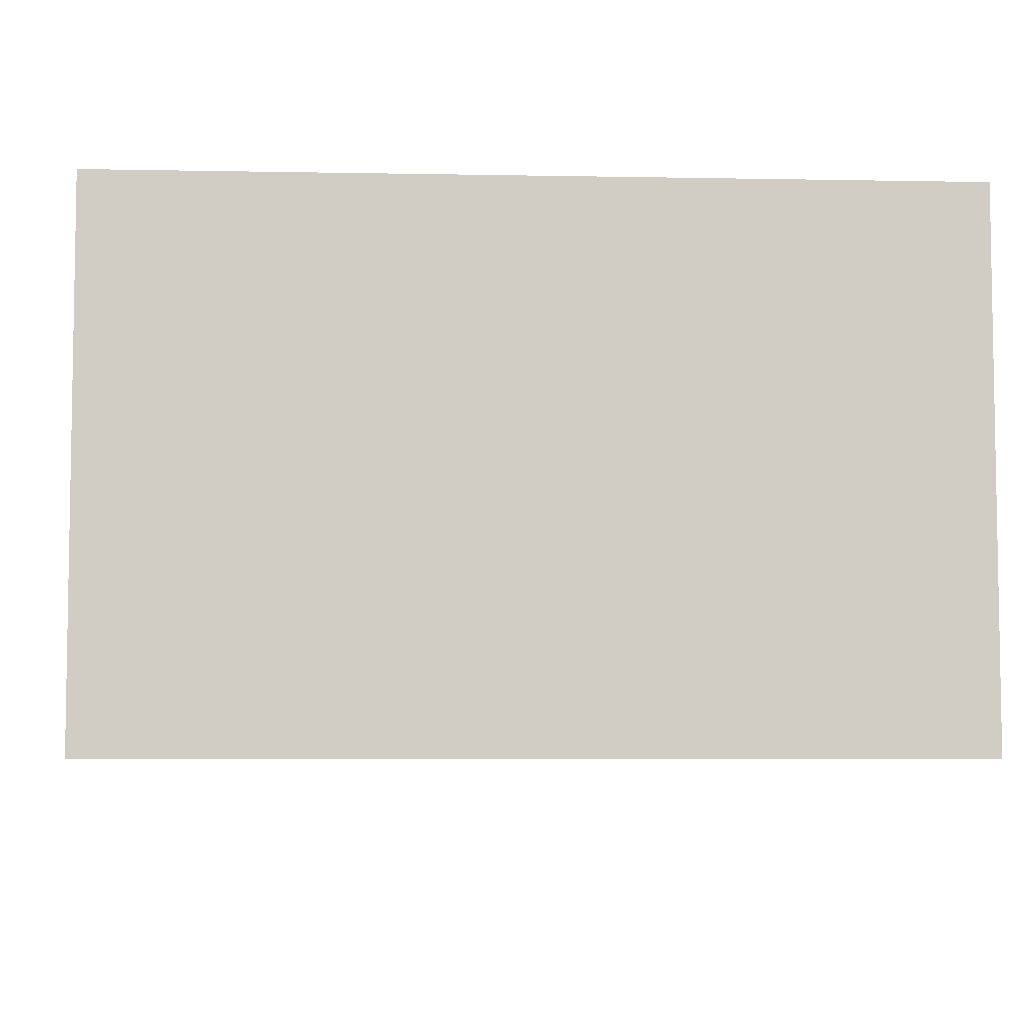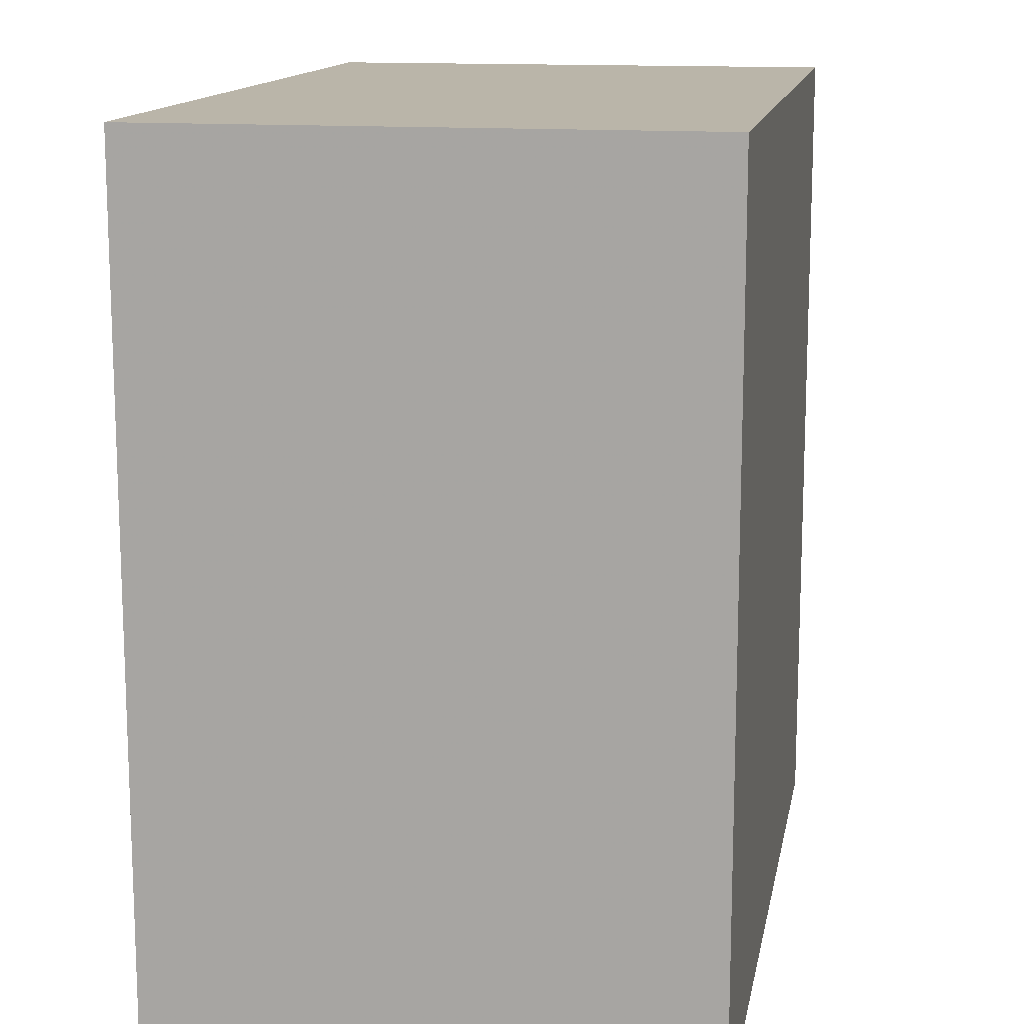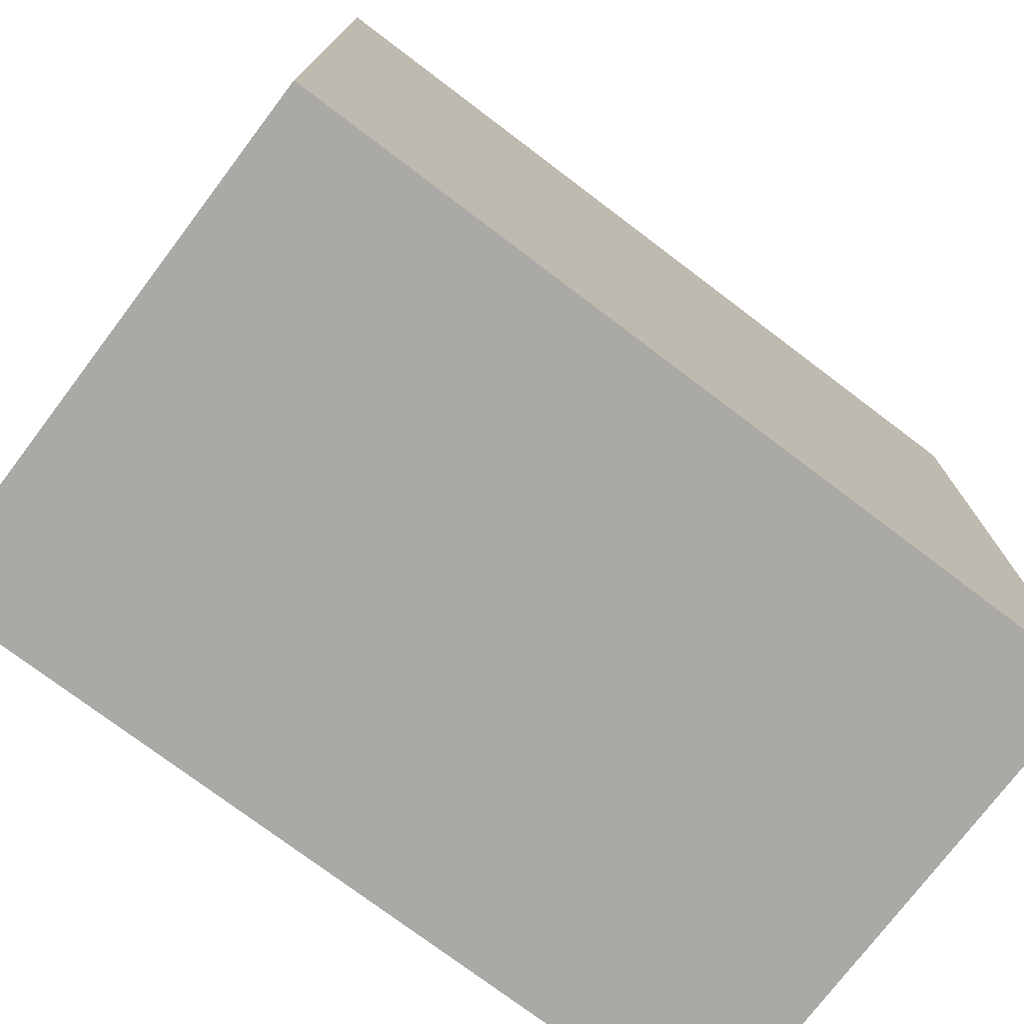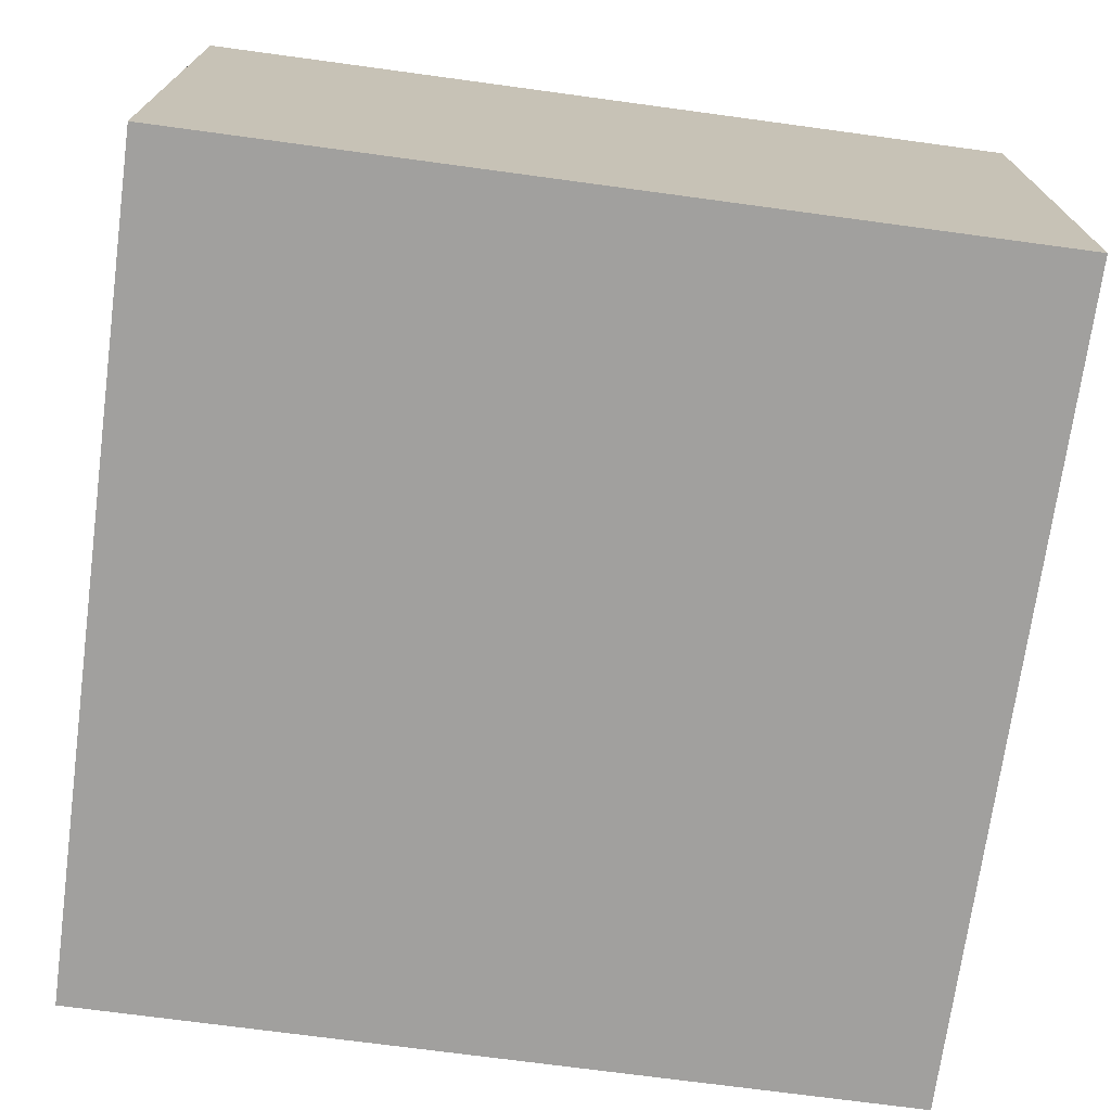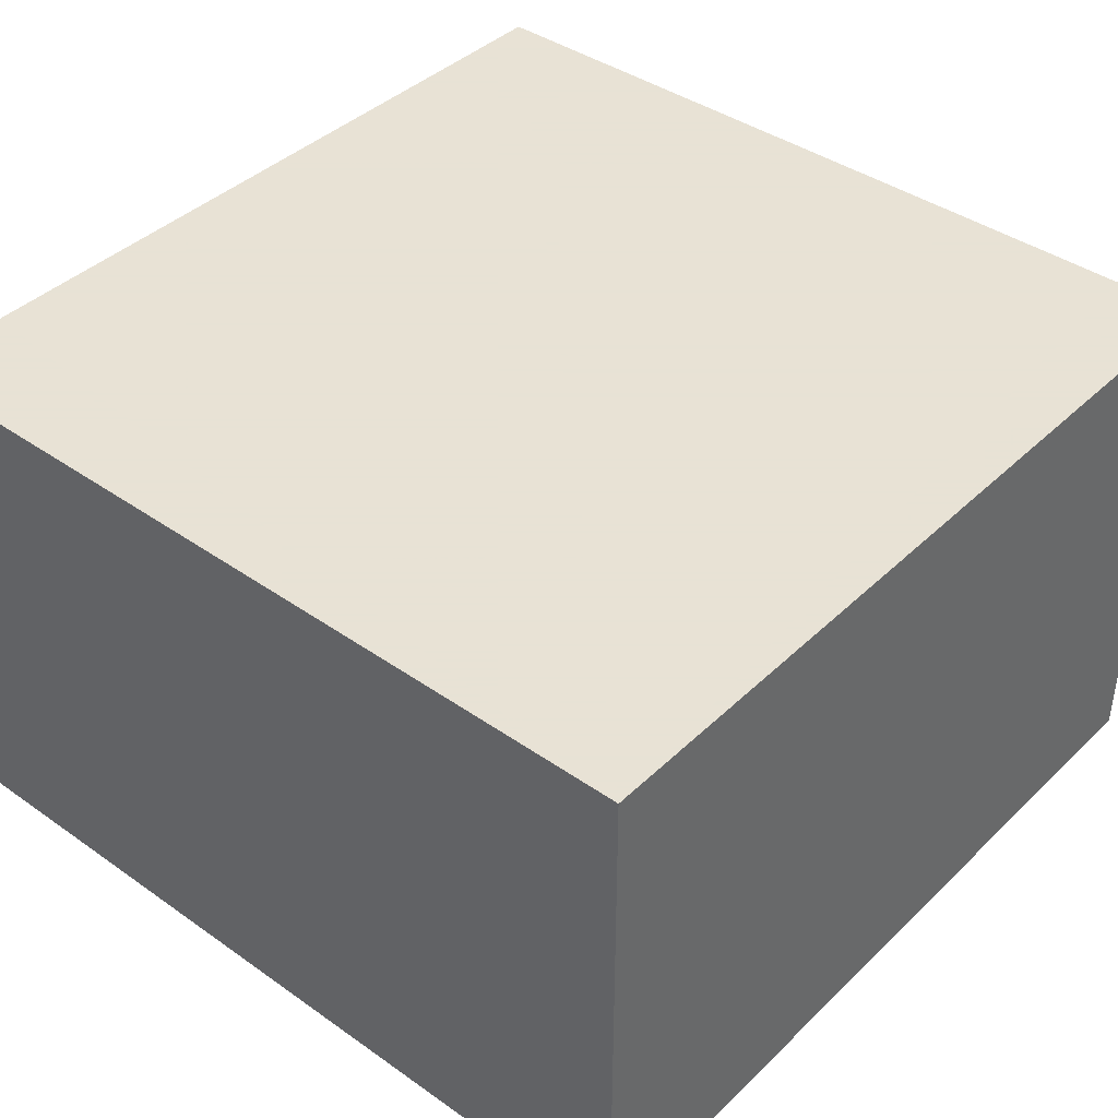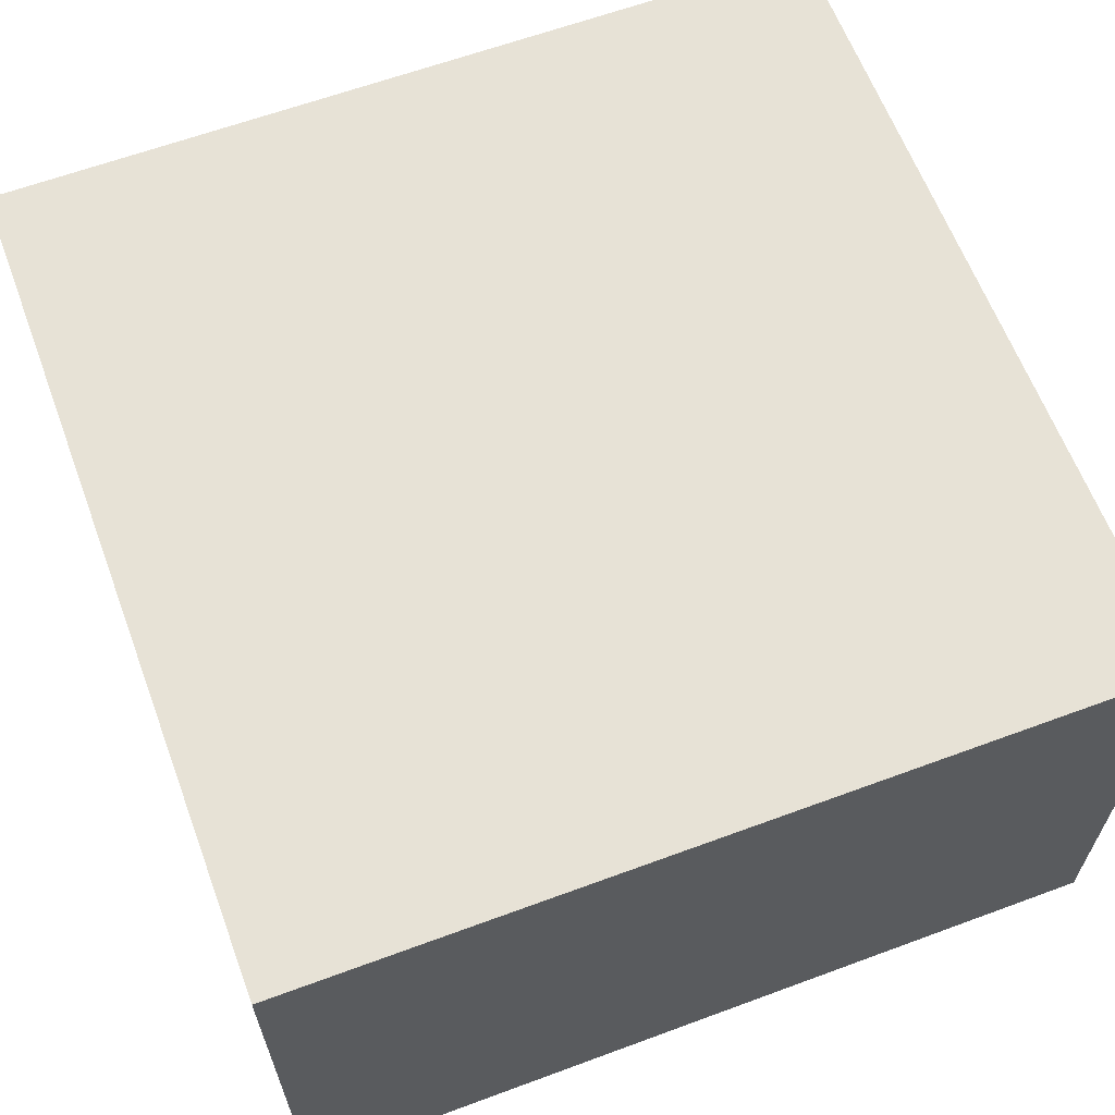
<metadata>
{"format":"obj","ext":"obj","renderer":"f3d","projection":"perspective","resolution":1024,"background":"white","views":[{"elev":-6.0,"azim":-3.3,"up":"+Z"},{"elev":13.6,"azim":100.3,"up":"+Y"},{"elev":-75.4,"azim":-37.1,"up":"+Y"},{"elev":-71.8,"azim":82.3,"up":"+Z"},{"elev":40.6,"azim":-49.3,"up":"+Z"},{"elev":63.0,"azim":-110.5,"up":"+Z"}]}
</metadata>
<code>
v -21 -32.55 -4.208
v 40.49 -32.55 -4.208
v 40.49 28.95 -4.208
v -21 28.95 -4.208
v -21 28.95 34.8
v -21 -32.55 34.8
v 40.49 -32.55 34.8
v 40.49 28.95 34.8
f 4 3 2 1
f 2 3 8 7
f 1 2 7 6
f 1 6 5 4
f 3 4 5 8
f 6 7 8 5

</code>
